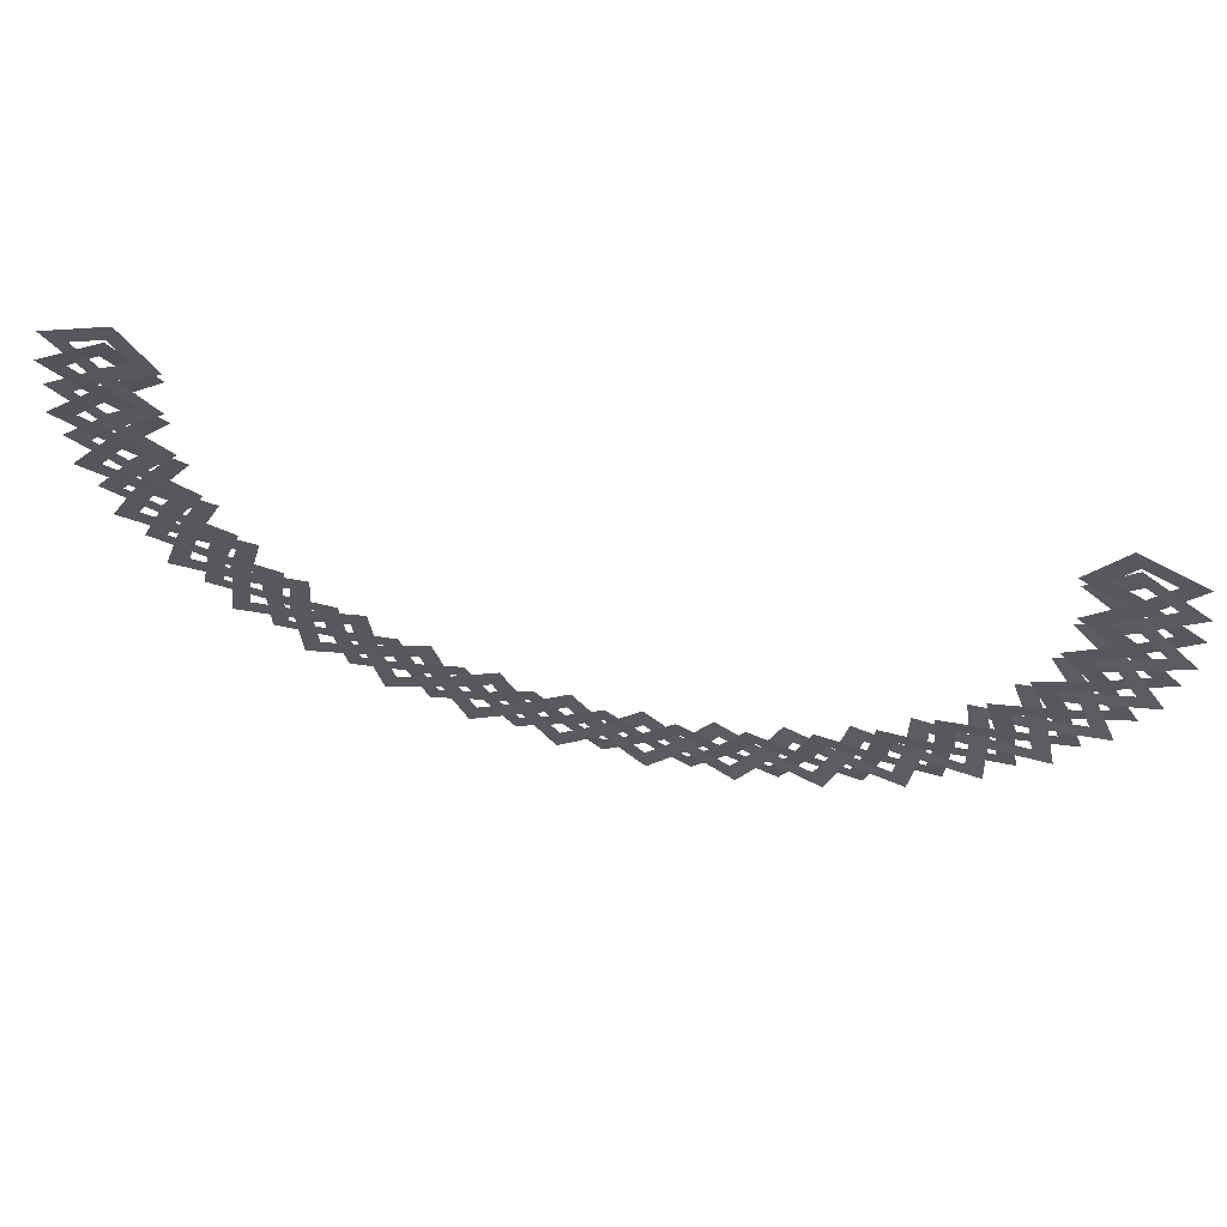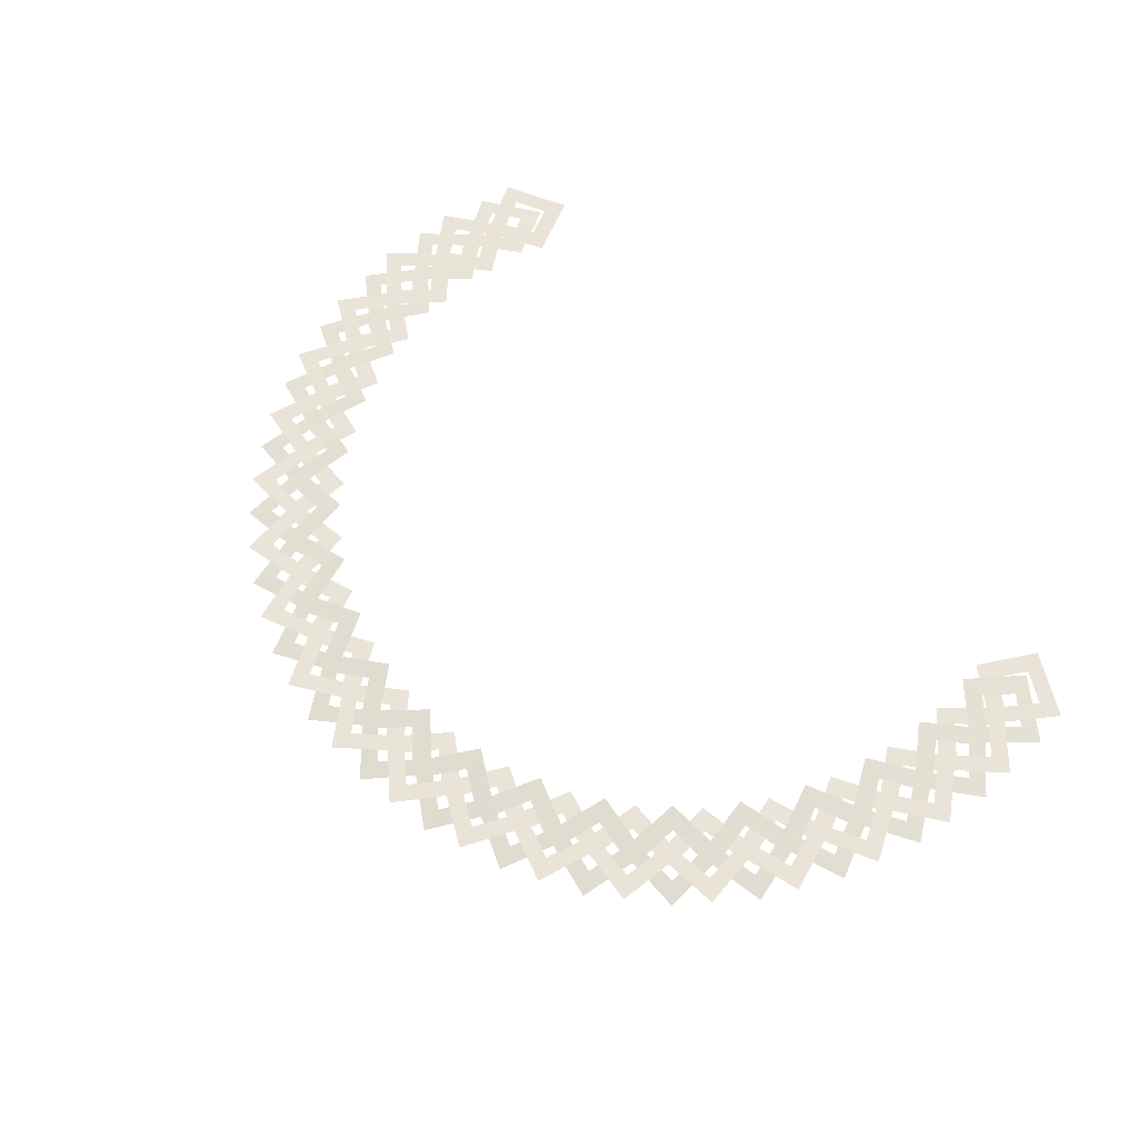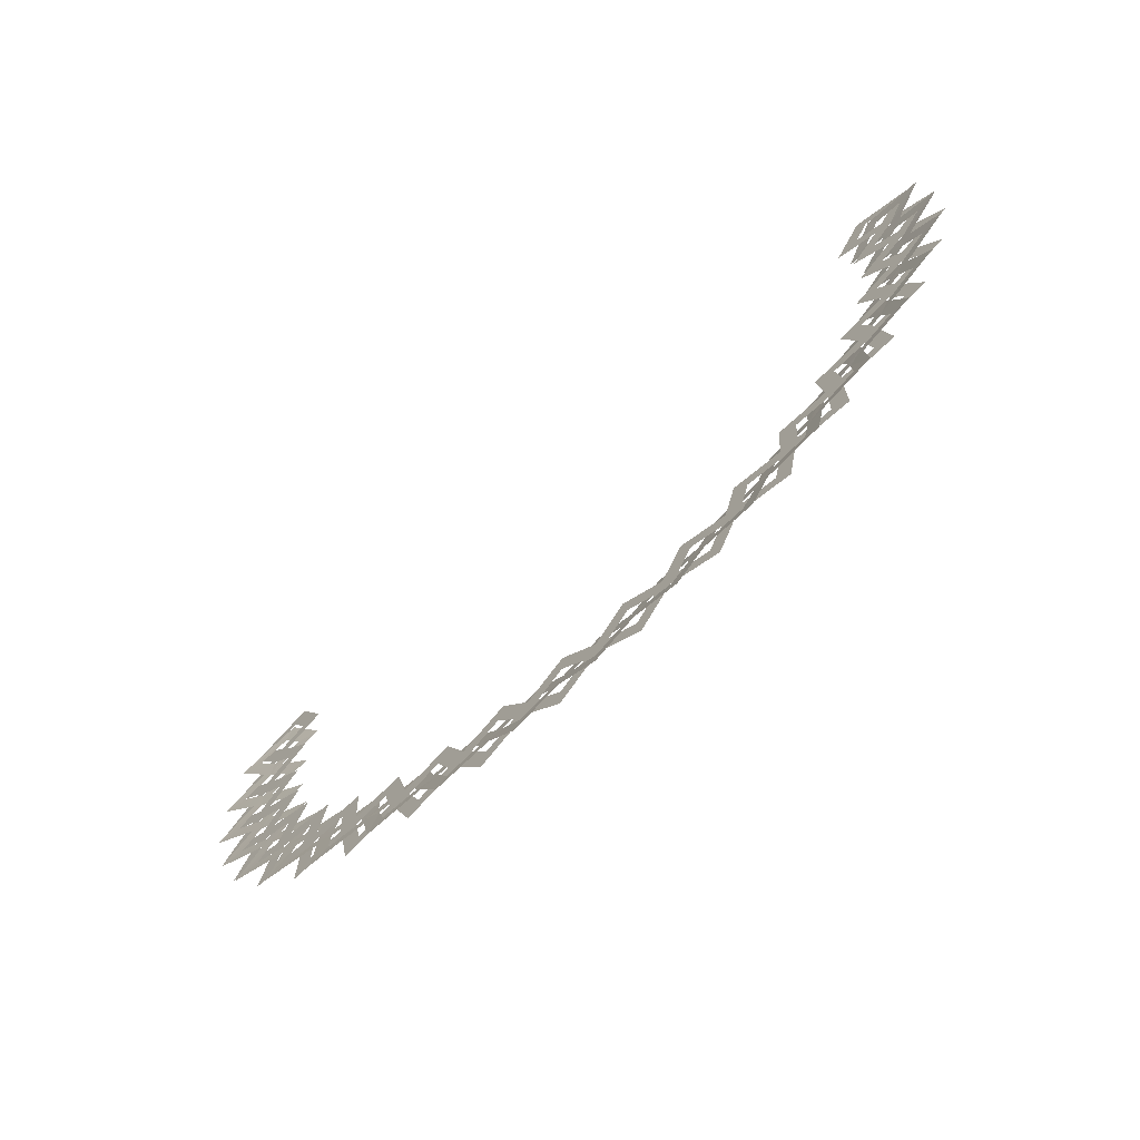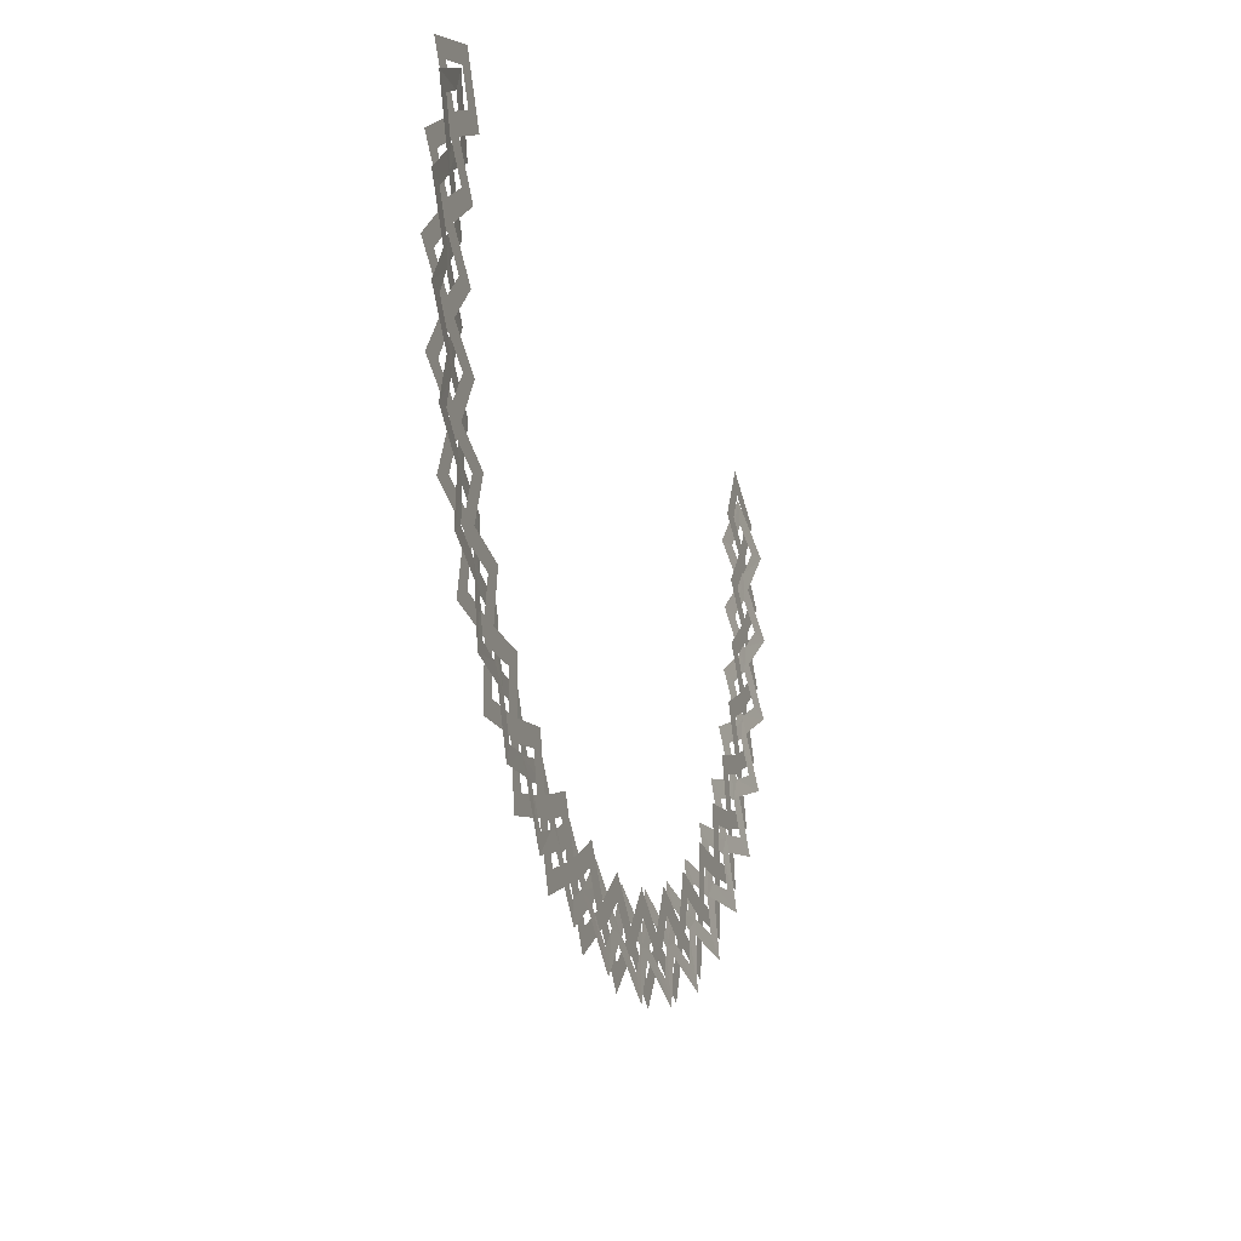
<metadata>
{"format":"obj","ext":"obj","renderer":"f3d","projection":"perspective","resolution":1024,"background":"white","views":[{"elev":65.5,"azim":-166.5,"up":"+Y"},{"elev":60.9,"azim":51.2,"up":"+Z"},{"elev":-72.2,"azim":-137.4,"up":"+Y"},{"elev":-21.2,"azim":107.3,"up":"+Y"}]}
</metadata>
<code>
o Chain_Plane.004
v 0.1992 0.02051 0.003967
v 0.2534 0.03085 -0.003998
v 0.2193 0.05253 -1.6e-05
v 0.2296 -0.001957 -1.6e-05
v 0.2239 0.03941 -1.6e-05
v 0.2128 0.0231 0.001976
v 0.2286 0.01194 -1.6e-05
v 0.2398 0.02827 -0.002007
v 0.2029 -0.01738 0.003967
v 0.258 -0.01656 -0.003998
v 0.2286 0.01082 -1.6e-05
v 0.2295 -0.0448 -1.6e-05
v 0.2297 -0.003069 -1.6e-05
v 0.2167 -0.01717 0.001976
v 0.2301 -0.0309 -1.6e-05
v 0.2443 -0.01676 -0.002007
v 0.2002 -0.05565 0.003967
v 0.2547 -0.06379 -0.003998
v 0.2301 -0.03201 -1.6e-05
v 0.2219 -0.08698 -1.6e-05
v 0.2293 -0.04591 -1.6e-05
v 0.2138 -0.05768 0.001975
v 0.2252 -0.07345 -1.6e-05
v 0.2411 -0.06176 -0.002007
v 0.1915 -0.09265 0.003967
v 0.2438 -0.1101 -0.003998
v 0.2249 -0.07453 -1.6e-05
v 0.2072 -0.1272 -1.6e-05
v 0.2216 -0.08806 -1.6e-05
v 0.2046 -0.09703 0.001975
v 0.2128 -0.1145 -1.6e-05
v 0.2307 -0.1058 -0.002007
v 0.1763 -0.1272 0.003967
v 0.2245 -0.1541 -0.003998
v 0.2124 -0.1155 -1.6e-05
v 0.1854 -0.1641 -1.6e-05
v 0.2067 -0.1282 -1.6e-05
v 0.1884 -0.1339 0.001975
v 0.1931 -0.1525 -1.6e-05
v 0.2124 -0.1474 -0.002007
v 0.1549 -0.1579 0.003967
v 0.1969 -0.1936 -0.003998
v 0.1925 -0.1534 -1.6e-05
v 0.1566 -0.1957 -1.6e-05
v 0.1848 -0.165 -1.6e-05
v 0.1654 -0.1668 0.001975
v 0.1668 -0.1863 -1.6e-05
v 0.1864 -0.1847 -0.002007
v 0.1282 -0.1842 0.003966
v 0.1625 -0.2274 -0.003998
v 0.166 -0.1871 -1.6e-05
v 0.1225 -0.2217 -1.6e-05
v 0.1557 -0.1965 -1.6e-05
v 0.1368 -0.195 0.001975
v 0.1339 -0.2138 -1.6e-05
v 0.1539 -0.2166 -0.002007
v 0.09637 -0.2044 0.003966
v 0.122 -0.2531 -0.003998
v 0.133 -0.2144 -1.6e-05
v 0.08387 -0.2403 -1.6e-05
v 0.1215 -0.2223 -1.6e-05
v 0.1028 -0.2166 0.001975
v 0.09685 -0.2352 -1.6e-05
v 0.1156 -0.241 -0.002007
v 0.0615 -0.2193 0.003966
v 0.07809 -0.2719 -0.003998
v 0.09585 -0.2357 -1.6e-05
v 0.04277 -0.2524 -1.6e-05
v 0.08283 -0.2407 -1.6e-05
v 0.06565 -0.2325 0.001975
v 0.0563 -0.249 -1.6e-05
v 0.07395 -0.2587 -0.002007
v 0.02458 -0.227 0.003966
v 0.03112 -0.2817 -0.003998
v 0.05522 -0.2493 -1.6e-05
v 7.4e-05 -0.2559 -1.6e-05
v 0.04168 -0.2526 -1.6e-05
v 0.02622 -0.2406 0.001975
v 0.01401 -0.2559 -1.6e-05
v 0.02948 -0.268 -0.002007
v -0.01287 -0.228 0.003966
v -0.01703 -0.283 -0.003998
v 0.0129 -0.2559 -1.6e-05
v -0.04252 -0.2516 -1.6e-05
v -0.001041 -0.2559 -1.6e-05
v -0.01391 -0.2418 0.001975
v -0.02879 -0.2538 -1.6e-05
v -0.01599 -0.2692 -0.002007
v -0.04971 -0.2214 0.003966
v -0.06455 -0.2745 -0.003998
v -0.02989 -0.2537 -1.6e-05
v -0.08342 -0.2388 -1.6e-05
v -0.0436 -0.2513 -1.6e-05
v -0.05342 -0.2347 0.001975
v -0.07039 -0.2438 -1.6e-05
v -0.06084 -0.2612 -0.002007
v -0.08459 -0.2078 0.003966
v -0.1094 -0.257 -0.003998
v -0.07143 -0.2434 -1.6e-05
v -0.121 -0.2183 -1.6e-05
v -0.08446 -0.2384 -1.6e-05
v -0.09079 -0.2201 0.001975
v -0.1093 -0.2259 -1.6e-05
v -0.1032 -0.2447 -0.002007
v -0.1166 -0.188 0.003966
v -0.1502 -0.2316 -0.003998
v -0.1103 -0.2254 -1.6e-05
v -0.1545 -0.1915 -1.6e-05
v -0.1219 -0.2177 -1.6e-05
v -0.125 -0.1989 0.001975
v -0.144 -0.2007 -1.6e-05
v -0.1418 -0.2207 -0.002007
v -0.1442 -0.1619 0.003966
v -0.185 -0.1989 -0.003998
v -0.1448 -0.2 -1.6e-05
v -0.1821 -0.1588 -1.6e-05
v -0.1552 -0.1907 -1.6e-05
v -0.1544 -0.1712 0.001975
v -0.1739 -0.1701 -1.6e-05
v -0.1748 -0.1897 -0.002007
v -0.1675 -0.1317 0.003966
v -0.214 -0.1613 -0.003998
v -0.1746 -0.1692 -1.6e-05
v -0.2045 -0.1222 -1.6e-05
v -0.1827 -0.1579 -1.6e-05
v -0.1792 -0.1391 0.001975
v -0.1976 -0.1344 -1.6e-05
v -0.2024 -0.1539 -0.002007
v -0.1849 -0.09781 0.003966
v -0.2358 -0.1189 -0.003998
v -0.1982 -0.1334 -1.6e-05
v -0.2195 -0.08208 -1.6e-05
v -0.2049 -0.1212 -1.6e-05
v -0.1976 -0.1031 0.001975
v -0.2156 -0.09546 -1.6e-05
v -0.223 -0.1136 -0.002007
v -0.1963 -0.06184 0.003966
v -0.2502 -0.07323 -0.003998
v -0.2159 -0.09439 -1.6e-05
v -0.2273 -0.03998 -1.6e-05
v -0.2198 -0.08101 -1.6e-05
v -0.2098 -0.06469 0.001975
v -0.2255 -0.05379 -1.6e-05
v -0.2367 -0.07039 -0.002007
v -0.2004 -0.02454 0.003966
v -0.2555 -0.02535 -0.003998
v -0.2257 -0.05269 -1.6e-05
v -0.2266 0.002858 -1.6e-05
v -0.2273 -0.03887 -1.6e-05
v -0.2142 -0.02474 0.001975
v -0.2277 -0.01104 -1.6e-05
v -0.2417 -0.02515 -0.002007
v -0.1972 0.01277 0.003966
v -0.2514 0.02264 -0.003998
v -0.2276 -0.009927 -1.6e-05
v -0.2176 0.04471 -1.6e-05
v -0.2265 0.00397 -1.6e-05
v -0.2108 0.01524 0.001975
v -0.2216 0.03138 -1.6e-05
v -0.2379 0.02017 -0.002007
v 0.2496 0.04967 -8e-06
v 0.213 0.06777 -8e-06
v 0.1967 0.03466 -8e-06
v 0.228 0.01505 -8e-06
v 0.2364 0.04592 -8e-06
v 0.2256 0.02861 -8e-06
v 0.2099 0.03841 -8e-06
v 0.2181 0.05497 -8e-06
v 0.2567 0.002357 -8e-06
v 0.2258 0.02752 -8e-06
v 0.2018 -0.00188 -8e-06
v 0.23 -0.02725 -8e-06
v 0.2429 0.001298 -8e-06
v 0.2303 -0.01349 -8e-06
v 0.2155 -0.000821 -8e-06
v 0.2282 0.01396 -8e-06
v 0.257 -0.04429 -8e-06
v 0.2303 -0.01459 -8e-06
v 0.2021 -0.03994 -8e-06
v 0.226 -0.06941 -8e-06
v 0.2433 -0.04321 -8e-06
v 0.2278 -0.05577 -8e-06
v 0.2158 -0.04103 -8e-06
v 0.23 -0.02835 -8e-06
v 0.2491 -0.0906 -8e-06
v 0.2276 -0.05686 -8e-06
v 0.1957 -0.07711 -8e-06
v 0.2142 -0.1101 -8e-06
v 0.2358 -0.08723 -8e-06
v 0.219 -0.09718 -8e-06
v 0.2091 -0.08048 -8e-06
v 0.2257 -0.07049 -8e-06
v 0.2338 -0.1353 -8e-06
v 0.2186 -0.09821 -8e-06
v 0.1836 -0.1125 -8e-06
v 0.1958 -0.1482 -8e-06
v 0.2212 -0.1296 -8e-06
v 0.2024 -0.1362 -8e-06
v 0.1962 -0.1182 -8e-06
v 0.2138 -0.1111 -8e-06
v 0.21 -0.1765 -8e-06
v 0.2019 -0.1371 -8e-06
v 0.165 -0.1446 -8e-06
v 0.1702 -0.1819 -8e-06
v 0.1987 -0.1685 -8e-06
v 0.1793 -0.1715 -8e-06
v 0.1763 -0.1526 -8e-06
v 0.1952 -0.1491 -8e-06
v 0.1788 -0.2125 -8e-06
v 0.1785 -0.1724 -8e-06
v 0.1409 -0.1726 -8e-06
v 0.1388 -0.2102 -8e-06
v 0.1693 -0.2025 -8e-06
v 0.1496 -0.2017 -8e-06
v 0.1503 -0.1825 -8e-06
v 0.1695 -0.1828 -8e-06
v 0.1414 -0.2418 -8e-06
v 0.1488 -0.2025 -8e-06
v 0.1117 -0.1955 -8e-06
v 0.1025 -0.232 -8e-06
v 0.134 -0.2302 -8e-06
v 0.1147 -0.2256 -8e-06
v 0.1191 -0.207 -8e-06
v 0.1378 -0.2108 -8e-06
v 0.09946 -0.2636 -8e-06
v 0.1137 -0.2261 -8e-06
v 0.07846 -0.2126 -8e-06
v 0.06299 -0.2472 -8e-06
v 0.09421 -0.2508 -8e-06
v 0.07609 -0.243 -8e-06
v 0.08371 -0.2254 -8e-06
v 0.1015 -0.2325 -8e-06
v 0.05434 -0.2777 -8e-06
v 0.07506 -0.2434 -8e-06
v 0.04277 -0.2238 -8e-06
v 0.02137 -0.2549 -8e-06
v 0.05145 -0.2642 -8e-06
v 0.03504 -0.2532 -8e-06
v 0.04566 -0.2373 -8e-06
v 0.06192 -0.2474 -8e-06
v 0.007176 -0.2832 -8e-06
v 0.03395 -0.2533 -8e-06
v 0.005925 -0.2281 -8e-06
v -0.02092 -0.2546 -8e-06
v 0.006863 -0.2694 -8e-06
v -0.007219 -0.2557 -8e-06
v 0.006237 -0.2419 -8e-06
v 0.02028 -0.255 -8e-06
v -0.04038 -0.2799 -8e-06
v -0.00832 -0.2557 -8e-06
v -0.03098 -0.2256 -8e-06
v -0.06246 -0.2464 -8e-06
v -0.03803 -0.2663 -8e-06
v -0.04909 -0.2497 -8e-06
v -0.03333 -0.2392 -8e-06
v -0.02201 -0.2544 -8e-06
v -0.08625 -0.267 -8e-06
v -0.05016 -0.2495 -8e-06
v -0.06655 -0.2155 -8e-06
v -0.1014 -0.2298 -8e-06
v -0.08132 -0.2541 -8e-06
v -0.08921 -0.2362 -8e-06
v -0.07147 -0.2284 -8e-06
v -0.06352 -0.2461 -8e-06
v -0.1289 -0.246 -8e-06
v -0.09018 -0.2357 -8e-06
v -0.09983 -0.1992 -8e-06
v -0.1368 -0.2067 -8e-06
v -0.1216 -0.2343 -8e-06
v -0.1257 -0.2148 -8e-06
v -0.1071 -0.2109 -8e-06
v -0.1024 -0.2293 -8e-06
v -0.1666 -0.2172 -8e-06
v -0.1266 -0.2142 -8e-06
v -0.1295 -0.1765 -8e-06
v -0.1672 -0.1772 -8e-06
v -0.1573 -0.2071 -8e-06
v -0.158 -0.1874 -8e-06
v -0.1387 -0.1867 -8e-06
v -0.1376 -0.2059 -8e-06
v -0.1985 -0.1827 -8e-06
v -0.1587 -0.1866 -8e-06
v -0.1549 -0.1489 -8e-06
v -0.1924 -0.1432 -8e-06
v -0.1876 -0.1742 -8e-06
v -0.1848 -0.1546 -8e-06
v -0.1658 -0.1574 -8e-06
v -0.168 -0.1764 -8e-06
v -0.224 -0.1433 -8e-06
v -0.1854 -0.1538 -8e-06
v -0.1755 -0.1172 -8e-06
v -0.2114 -0.1053 -8e-06
v -0.2118 -0.1368 -8e-06
v -0.206 -0.118 -8e-06
v -0.1876 -0.1237 -8e-06
v -0.1929 -0.1422 -8e-06
v -0.2427 -0.09999 -8e-06
v -0.2064 -0.117 -8e-06
v -0.1904 -0.08285 -8e-06
v -0.2235 -0.06481 -8e-06
v -0.2296 -0.09571 -8e-06
v -0.2204 -0.0782 -8e-06
v -0.2034 -0.08713 -8e-06
v -0.2118 -0.1043 -8e-06
v -0.2532 -0.0537 -8e-06
v -0.2207 -0.07714 -8e-06
v -0.1986 -0.04659 -8e-06
v -0.2278 -0.0227 -8e-06
v -0.2396 -0.05192 -8e-06
v -0.2272 -0.03646 -8e-06
v -0.2123 -0.04837 -8e-06
v -0.2237 -0.06373 -8e-06
v -0.2547 -0.00613 -8e-06
v -0.2272 -0.03536 -8e-06
v -0.1997 -0.009604 -8e-06
v -0.2238 0.0194 -8e-06
v -0.241 -0.006999 -8e-06
v -0.2262 0.005863 -8e-06
v -0.2135 -0.008735 -8e-06
v -0.2279 -0.0216 -8e-06
v -0.2475 0.04093 -8e-06
v -0.2261 0.006961 -8e-06
v -0.1942 0.02702 -8e-06
v -0.2122 0.06012 -8e-06
v -0.2341 0.03746 -8e-06
v -0.2166 0.04708 -8e-06
v -0.2075 0.0305 -8e-06
v -0.2235 0.02048 -8e-06
f 3 6 5
f 4 6 1
f 5 2 3
f 7 2 8
f 11 14 13
f 12 14 9
f 13 10 11
f 15 10 16
f 19 22 21
f 20 22 17
f 21 18 19
f 23 18 24
f 27 30 29
f 28 30 25
f 29 26 27
f 31 26 32
f 35 38 37
f 36 38 33
f 37 34 35
f 39 34 40
f 43 46 45
f 44 46 41
f 45 42 43
f 47 42 48
f 51 54 53
f 52 54 49
f 53 50 51
f 55 50 56
f 59 62 61
f 60 62 57
f 61 58 59
f 63 58 64
f 65 69 67
f 68 70 65
f 69 66 67
f 71 66 72
f 75 78 77
f 76 78 73
f 77 74 75
f 79 74 80
f 83 86 85
f 84 86 81
f 85 82 83
f 87 82 88
f 91 94 93
f 92 94 89
f 93 90 91
f 95 90 96
f 99 102 101
f 100 102 97
f 101 98 99
f 103 98 104
f 107 110 109
f 108 110 105
f 109 106 107
f 111 106 112
f 115 118 117
f 116 118 113
f 117 114 115
f 119 114 120
f 123 126 125
f 124 126 121
f 125 122 123
f 127 122 128
f 131 134 133
f 132 134 129
f 133 130 131
f 135 130 136
f 139 142 141
f 140 142 137
f 141 138 139
f 143 138 144
f 147 150 149
f 148 150 145
f 149 146 147
f 151 146 152
f 155 158 157
f 156 158 153
f 157 154 155
f 159 154 160
f 162 167 163
f 167 164 163
f 162 165 168
f 166 161 164
f 170 175 171
f 175 172 171
f 176 169 173
f 174 169 172
f 178 183 179
f 183 180 179
f 184 177 181
f 182 177 180
f 186 191 187
f 191 188 187
f 192 185 189
f 190 185 188
f 194 199 195
f 199 196 195
f 200 193 197
f 198 193 196
f 202 207 203
f 207 204 203
f 208 201 205
f 206 201 204
f 210 215 211
f 215 212 211
f 216 209 213
f 214 209 212
f 218 223 219
f 223 220 219
f 224 217 221
f 222 217 220
f 226 231 227
f 231 228 227
f 232 225 229
f 230 225 228
f 234 239 235
f 239 236 235
f 240 233 237
f 238 233 236
f 242 247 243
f 247 244 243
f 248 241 245
f 246 241 244
f 250 255 251
f 255 252 251
f 256 249 253
f 254 249 252
f 258 263 259
f 263 260 259
f 264 257 261
f 262 257 260
f 266 271 267
f 271 268 267
f 272 265 269
f 270 265 268
f 274 279 275
f 279 276 275
f 280 273 277
f 278 273 276
f 282 287 283
f 287 284 283
f 288 281 285
f 286 281 284
f 290 295 291
f 295 292 291
f 296 289 293
f 294 289 292
f 298 303 299
f 303 300 299
f 304 297 301
f 302 297 300
f 306 311 307
f 311 308 307
f 312 305 309
f 310 305 308
f 314 319 315
f 319 316 315
f 320 313 317
f 318 313 316
f 322 327 323
f 327 324 323
f 328 321 325
f 326 321 324
f 3 1 6
f 4 7 6
f 5 8 2
f 7 4 2
f 11 9 14
f 12 15 14
f 13 16 10
f 15 12 10
f 19 17 22
f 20 23 22
f 21 24 18
f 23 20 18
f 27 25 30
f 28 31 30
f 29 32 26
f 31 28 26
f 35 33 38
f 36 39 38
f 37 40 34
f 39 36 34
f 43 41 46
f 44 47 46
f 45 48 42
f 47 44 42
f 51 49 54
f 52 55 54
f 53 56 50
f 55 52 50
f 59 57 62
f 60 63 62
f 61 64 58
f 63 60 58
f 65 70 69
f 68 71 70
f 69 72 66
f 71 68 66
f 75 73 78
f 76 79 78
f 77 80 74
f 79 76 74
f 83 81 86
f 84 87 86
f 85 88 82
f 87 84 82
f 91 89 94
f 92 95 94
f 93 96 90
f 95 92 90
f 99 97 102
f 100 103 102
f 101 104 98
f 103 100 98
f 107 105 110
f 108 111 110
f 109 112 106
f 111 108 106
f 115 113 118
f 116 119 118
f 117 120 114
f 119 116 114
f 123 121 126
f 124 127 126
f 125 128 122
f 127 124 122
f 131 129 134
f 132 135 134
f 133 136 130
f 135 132 130
f 139 137 142
f 140 143 142
f 141 144 138
f 143 140 138
f 147 145 150
f 148 151 150
f 149 152 146
f 151 148 146
f 155 153 158
f 156 159 158
f 157 160 154
f 159 156 154
f 162 168 167
f 167 166 164
f 162 161 165
f 166 165 161
f 170 176 175
f 175 174 172
f 176 170 169
f 174 173 169
f 178 184 183
f 183 182 180
f 184 178 177
f 182 181 177
f 186 192 191
f 191 190 188
f 192 186 185
f 190 189 185
f 194 200 199
f 199 198 196
f 200 194 193
f 198 197 193
f 202 208 207
f 207 206 204
f 208 202 201
f 206 205 201
f 210 216 215
f 215 214 212
f 216 210 209
f 214 213 209
f 218 224 223
f 223 222 220
f 224 218 217
f 222 221 217
f 226 232 231
f 231 230 228
f 232 226 225
f 230 229 225
f 234 240 239
f 239 238 236
f 240 234 233
f 238 237 233
f 242 248 247
f 247 246 244
f 248 242 241
f 246 245 241
f 250 256 255
f 255 254 252
f 256 250 249
f 254 253 249
f 258 264 263
f 263 262 260
f 264 258 257
f 262 261 257
f 266 272 271
f 271 270 268
f 272 266 265
f 270 269 265
f 274 280 279
f 279 278 276
f 280 274 273
f 278 277 273
f 282 288 287
f 287 286 284
f 288 282 281
f 286 285 281
f 290 296 295
f 295 294 292
f 296 290 289
f 294 293 289
f 298 304 303
f 303 302 300
f 304 298 297
f 302 301 297
f 306 312 311
f 311 310 308
f 312 306 305
f 310 309 305
f 314 320 319
f 319 318 316
f 320 314 313
f 318 317 313
f 322 328 327
f 327 326 324
f 328 322 321
f 326 325 321

</code>
